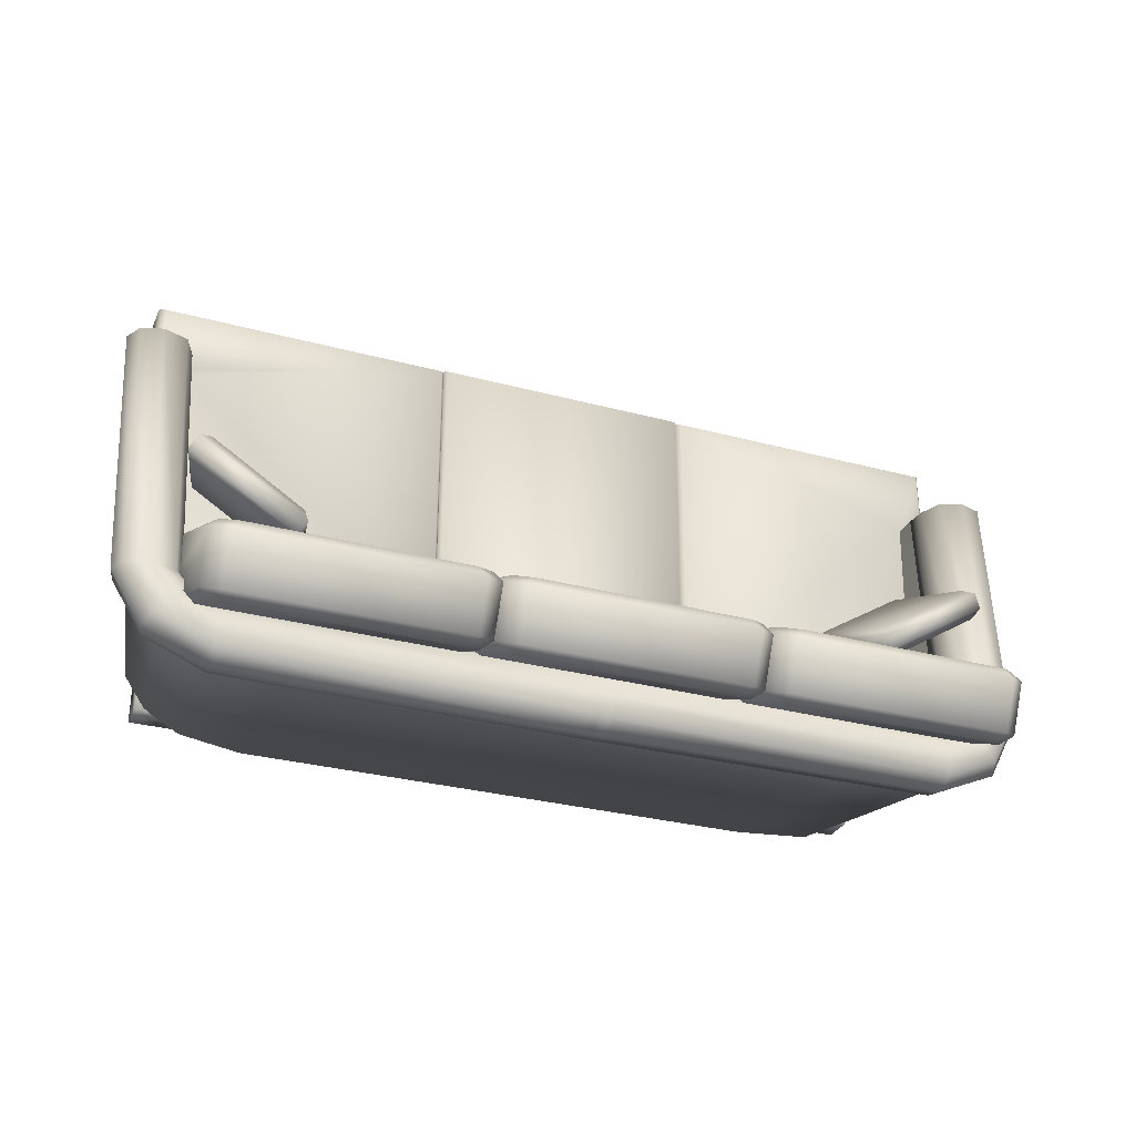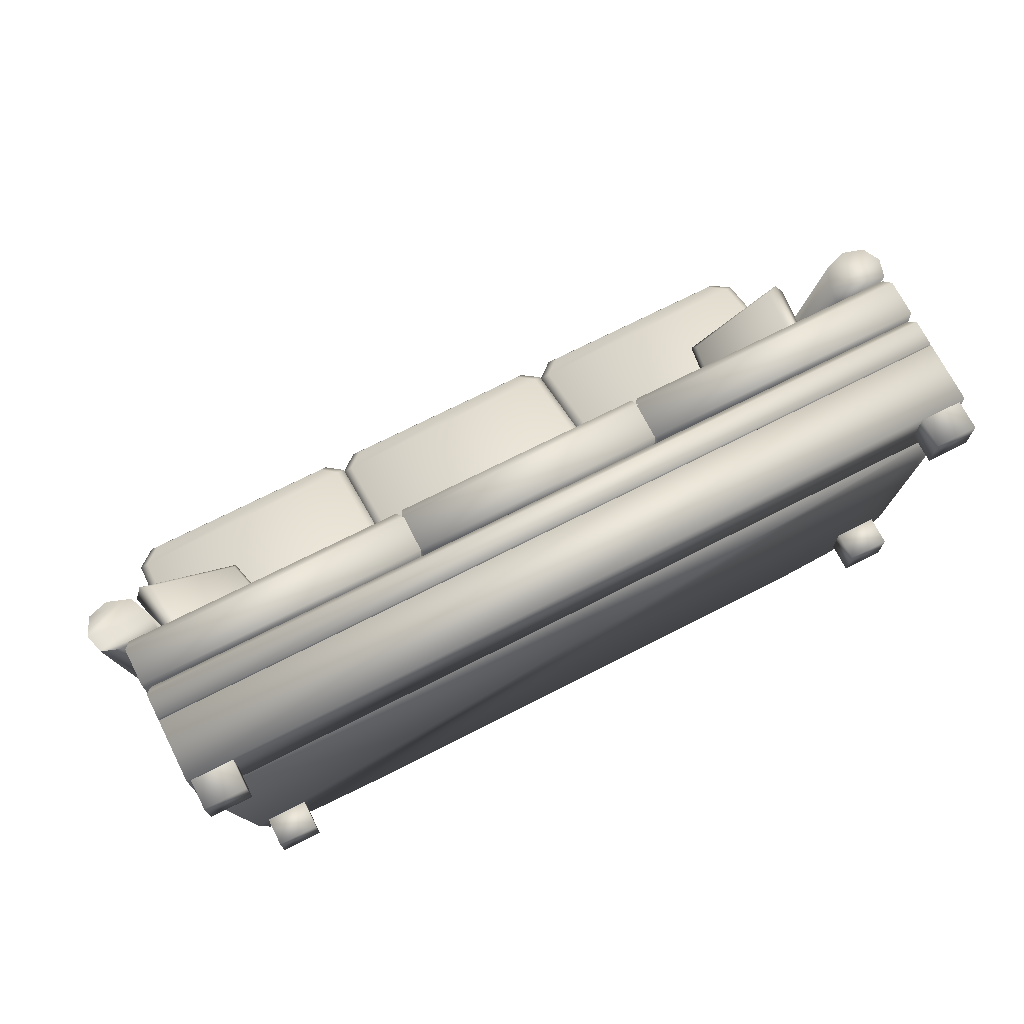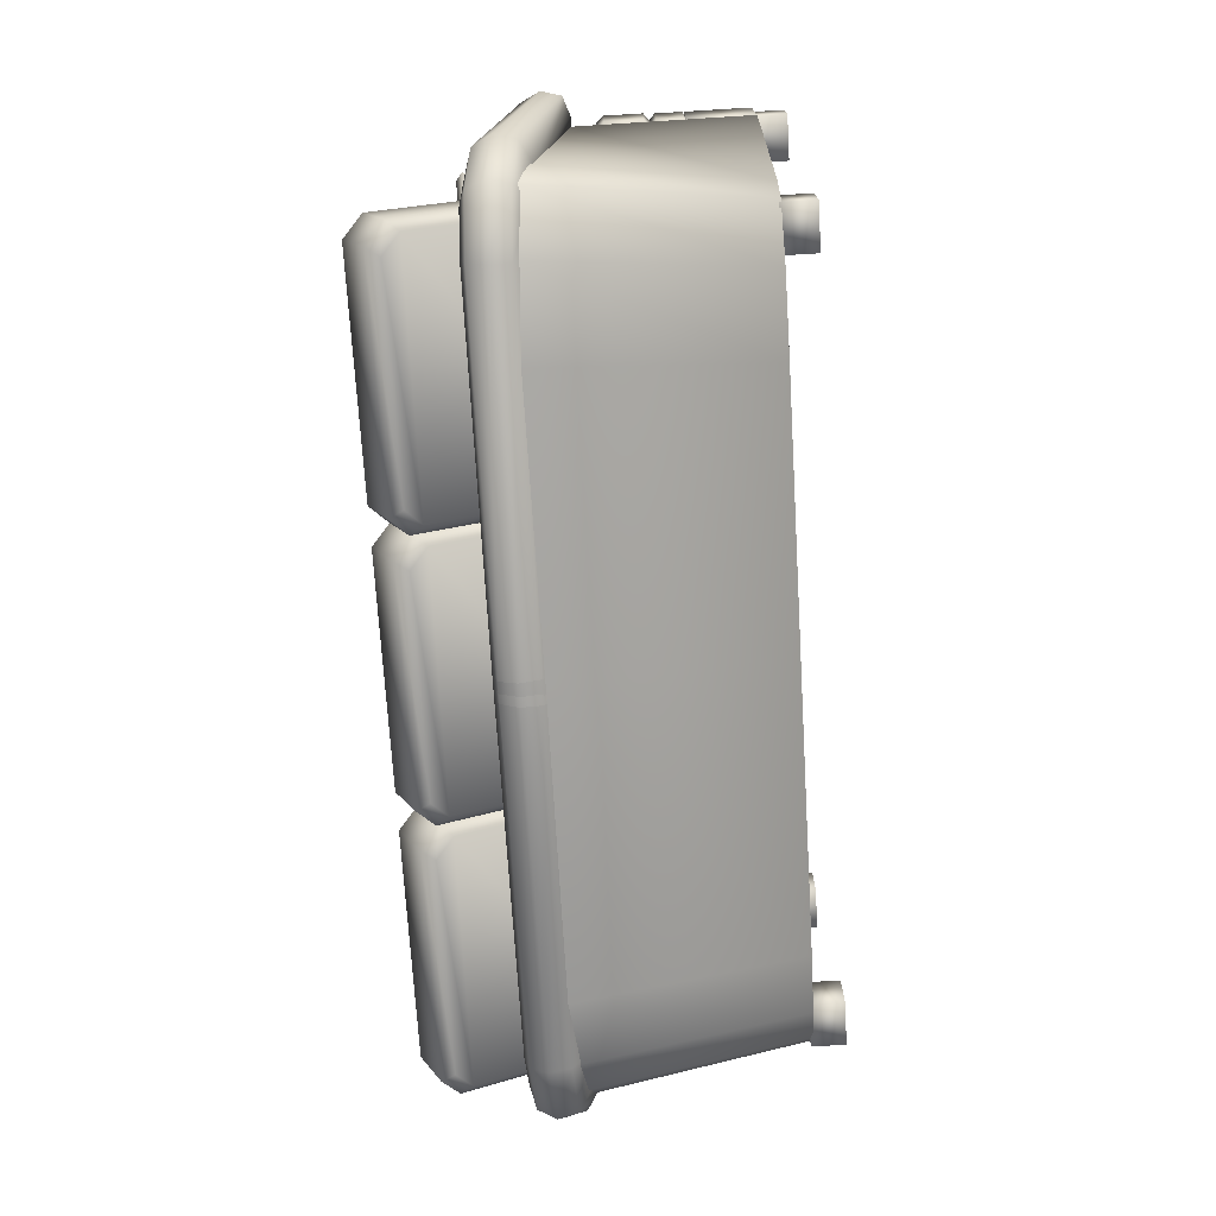
<metadata>
{"format":"obj","ext":"obj","renderer":"f3d","projection":"perspective","resolution":1024,"background":"white","views":[{"elev":-30.1,"azim":158.6,"up":"+Z"},{"elev":71.3,"azim":-27.0,"up":"+Z"},{"elev":-72.3,"azim":-86.5,"up":"+Z"}]}
</metadata>
<code>
v 0.06013 0.2353 0.3903
v 0.05996 0.05641 0.3903
v 0.09323 0.2353 0.3903
v 0.09332 0.05641 0.3903
v 0.9074 0.2353 0.3903
v 0.908 0.05641 0.3903
v 0.9386 0.2353 0.3903
v 0.9384 0.05641 0.3903
v 0.0932 0.2352 0.3904
v 0.03071 0.2412 0.3903
v 0.05072 0.2342 0.3904
v 0.09134 0.2553 0.3904
v 0.025 0.2621 0.3903
v 0.08151 0.2787 0.3904
v 0.03479 0.2809 0.3903
v 0.05684 0.2875 0.3903
v 0.9493 0.2343 0.3904
v 0.9693 0.2412 0.3903
v 0.9075 0.2353 0.3904
v 0.9087 0.2553 0.3904
v 0.975 0.2621 0.3903
v 0.9185 0.2787 0.3904
v 0.9652 0.2809 0.3903
v 0.9431 0.2875 0.3903
v 0.9154 0.277 0.06819
v 0.8871 0.05641 0.09722
v 0.8745 0.281 0.04402
v 0.85 0.05641 0.07582
v 0.8053 0.2825 0.03294
v 0.7863 0.05641 0.06578
v 0.4999 0.2825 0.03294
v 0.4992 0.05641 0.06578
v 0.2184 0.2825 0.03294
v 0.2342 0.05641 0.06578
v 0.1301 0.2815 0.04004
v 0.1542 0.05641 0.07221
v 0.07126 0.2776 0.06931
v 0.1009 0.05641 0.09871
v 0.1007 0.2787 0.06134
v 0.1275 0.05641 0.0915
v 0.9014 0.2787 0.06134
v 0.8604 0.05641 0.0915
v 0.05978 0.2727 0.1057
v 0.09045 0.05641 0.1316
v 0.9384 0.2731 0.1026
v 0.9079 0.05641 0.1288
v 0.7809 0.2316 0.2269
v 0.8734 0.2331 0.2853
v 0.8019 0.3301 0.1912
v 0.8944 0.3316 0.2496
v 0.9104 0.3191 0.2246
v 0.8894 0.2206 0.2603
v 0.8179 0.3176 0.1662
v 0.7969 0.2192 0.2018
v 0.8827 0.2216 0.2876
v 0.7751 0.2198 0.2197
v 0.7998 0.336 0.1776
v 0.9074 0.3378 0.2456
v 0.8911 0.215 0.2745
v 0.9158 0.3312 0.2325
v 0.8082 0.3295 0.1645
v 0.7835 0.2133 0.2066
v 0.2136 0.2316 0.2269
v 0.1927 0.3301 0.1912
v 0.1211 0.2331 0.2853
v 0.1002 0.3316 0.2496
v 0.0842 0.3191 0.2246
v 0.1767 0.3176 0.1662
v 0.1051 0.2206 0.2603
v 0.1976 0.2192 0.2018
v 0.1118 0.2216 0.2876
v 0.2195 0.2198 0.2197
v 0.1948 0.336 0.1776
v 0.08713 0.3378 0.2456
v 0.1035 0.215 0.2745
v 0.07876 0.3312 0.2325
v 0.1864 0.3295 0.1645
v 0.2111 0.2133 0.2066
v 0.1482 0.025 0.09488
v 0.1036 0.025 0.09488
v 0.1482 0.05844 0.09488
v 0.1036 0.05844 0.09488
v 0.1036 0.025 0.1392
v 0.1482 0.025 0.1392
v 0.1036 0.05844 0.1392
v 0.1482 0.05844 0.1392
v 0.1092 0.025 0.4251
v 0.06453 0.025 0.4251
v 0.1092 0.05844 0.4251
v 0.06453 0.05844 0.4251
v 0.06453 0.025 0.4693
v 0.1092 0.025 0.4693
v 0.06453 0.05844 0.4693
v 0.1092 0.05844 0.4693
v 0.9334 0.025 0.4251
v 0.8887 0.025 0.4251
v 0.9334 0.05844 0.4251
v 0.8887 0.05844 0.4251
v 0.8887 0.025 0.4693
v 0.9334 0.025 0.4693
v 0.8887 0.05844 0.4693
v 0.9334 0.05844 0.4693
v 0.8957 0.025 0.09488
v 0.851 0.025 0.09488
v 0.8957 0.05844 0.09488
v 0.851 0.05844 0.09488
v 0.851 0.025 0.1392
v 0.8957 0.025 0.1392
v 0.851 0.05844 0.1392
v 0.8957 0.05844 0.1392
v 0.06603 0.3202 0.1136
v 0.09068 0.3114 0.1136
v 0.08869 0.3251 0.07879
v 0.1071 0.3159 0.09474
v 0.044 0.3136 0.1136
v 0.07236 0.3187 0.06408
v 0.1295 0.3266 0.06033
v 0.1298 0.321 0.03834
v 0.1299 0.3167 0.08419
v 0.1005 0.288 0.1136
v 0.1146 0.2925 0.1005
v 0.1005 0.2636 0.1136
v 0.1149 0.268 0.09983
v 0.1309 0.293 0.0928
v 0.1319 0.2685 0.0917
v 0.05991 0.2626 0.1136
v 0.03991 0.2739 0.1136
v 0.0847 0.2675 0.07308
v 0.0697 0.279 0.06024
v 0.03419 0.2948 0.1136
v 0.06524 0.3 0.05709
v 0.1314 0.2815 0.03253
v 0.1319 0.2693 0.05171
v 0.1305 0.3026 0.02785
v 0.025 0.2621 0.3903
v 0.03071 0.2412 0.3903
v 0.9673 0.2948 0.1136
v 0.9575 0.3136 0.1136
v 0.9355 0.3202 0.1136
v 0.9108 0.3114 0.1136
v 0.901 0.288 0.1136
v 0.901 0.2636 0.1136
v 0.9416 0.2626 0.1136
v 0.9616 0.2739 0.1136
v 0.9128 0.3251 0.07877
v 0.8944 0.316 0.09472
v 0.9292 0.3187 0.06406
v 0.8718 0.321 0.03832
v 0.872 0.3266 0.06031
v 0.8716 0.3167 0.08417
v 0.8869 0.2925 0.1005
v 0.8866 0.268 0.09981
v 0.8706 0.293 0.09279
v 0.8696 0.2685 0.09168
v 0.9168 0.2675 0.07306
v 0.9318 0.279 0.06022
v 0.9363 0.3 0.05707
v 0.8696 0.2693 0.05169
v 0.8701 0.2815 0.03251
v 0.871 0.3026 0.02783
v 0.5133 0.3217 0.03551
v 0.5131 0.3274 0.05751
v 0.5135 0.3175 0.08137
v 0.4929 0.3274 0.05748
v 0.4926 0.3217 0.03549
v 0.4925 0.3175 0.08135
v 0.515 0.2823 0.0297
v 0.5141 0.3034 0.02502
v 0.4919 0.3034 0.025
v 0.491 0.2823 0.02968
v 0.5155 0.2701 0.04888
v 0.4905 0.2701 0.04886
v 0.0607 0.1237 0.3884
v 0.0607 0.1237 0.4742
v 0.9384 0.1237 0.3884
v 0.9384 0.1237 0.4742
v 0.06676 0.1591 0.3895
v 0.9323 0.1591 0.3895
v 0.0607 0.1529 0.3894
v 0.9384 0.1529 0.3894
v 0.06676 0.1591 0.4697
v 0.0607 0.1529 0.4749
v 0.9323 0.1591 0.4697
v 0.9384 0.1529 0.4749
v 0.9332 0.1228 0.4716
v 0.9384 0.1253 0.4749
v 0.06586 0.1228 0.4716
v 0.0607 0.1253 0.4749
v 0.9332 0.1228 0.3897
v 0.9384 0.1253 0.3894
v 0.06586 0.1228 0.3897
v 0.0607 0.1253 0.3894
v 0.3673 0.2121 0.1426
v 0.3641 0.2036 0.1386
v 0.3673 0.2121 0.4704
v 0.3641 0.2036 0.4744
v 0.6313 0.2121 0.1426
v 0.6313 0.2121 0.4704
v 0.6344 0.2036 0.4744
v 0.6344 0.2036 0.1386
v 0.6296 0.1586 0.4684
v 0.6344 0.1651 0.4744
v 0.369 0.1586 0.4684
v 0.3641 0.1651 0.4744
v 0.6296 0.1586 0.1446
v 0.6344 0.1651 0.1386
v 0.369 0.1586 0.1446
v 0.3641 0.1651 0.1386
v 0.0933 0.1586 0.1455
v 0.0902 0.1586 0.3965
v 0.08906 0.1644 0.1386
v 0.08578 0.1644 0.3905
v 0.0659 0.1586 0.3965
v 0.05921 0.1644 0.3905
v 0.06648 0.1586 0.4689
v 0.05983 0.1644 0.4744
v 0.3611 0.1586 0.4689
v 0.3656 0.1644 0.4744
v 0.361 0.2117 0.4692
v 0.08979 0.2114 0.3951
v 0.06587 0.2117 0.4692
v 0.06599 0.2121 0.3946
v 0.361 0.2117 0.1456
v 0.09221 0.2117 0.1456
v 0.05983 0.2037 0.4744
v 0.3656 0.2037 0.4744
v 0.3611 0.1586 0.1455
v 0.3656 0.1644 0.1386
v 0.05921 0.2037 0.3905
v 0.08577 0.2037 0.3905
v 0.08759 0.2037 0.1386
v 0.3656 0.2037 0.1386
v 0.9095 0.1644 0.1386
v 0.9128 0.1644 0.3905
v 0.9052 0.1586 0.1455
v 0.9083 0.1586 0.3965
v 0.9393 0.1644 0.3905
v 0.9326 0.1586 0.3965
v 0.9387 0.1644 0.4744
v 0.9321 0.1586 0.4689
v 0.633 0.1644 0.4744
v 0.6375 0.1586 0.4689
v 0.9088 0.2114 0.3951
v 0.6376 0.2117 0.4692
v 0.9326 0.2121 0.3946
v 0.9327 0.2117 0.4692
v 0.6376 0.2117 0.1456
v 0.9063 0.2117 0.1456
v 0.633 0.2037 0.4744
v 0.9387 0.2037 0.4744
v 0.633 0.1644 0.1386
v 0.6375 0.1586 0.1455
v 0.9393 0.2037 0.3905
v 0.9128 0.2037 0.3905
v 0.911 0.2037 0.1386
v 0.633 0.2037 0.1386
v 0.9384 0.0567 0.3884
v 0.0607 0.0567 0.3884
v 0.0607 0.0567 0.4742
v 0.9384 0.0567 0.4742
v 0.1208 0.4227 0.1106
v 0.3377 0.4227 0.1106
v 0.113 0.4272 0.09906
v 0.3456 0.4272 0.09906
v 0.3544 0.4076 0.1175
v 0.3544 0.2481 0.1926
v 0.3635 0.411 0.1065
v 0.3635 0.2375 0.188
v 0.1026 0.2184 0.1264
v 0.09242 0.2162 0.1388
v 0.1026 0.373 0.05373
v 0.09242 0.386 0.05911
v 0.1215 0.39 0.04582
v 0.113 0.4044 0.05057
v 0.3369 0.39 0.04582
v 0.3456 0.4044 0.05057
v 0.3337 0.2294 0.2012
v 0.1239 0.2294 0.2012
v 0.3413 0.2175 0.1973
v 0.1164 0.2175 0.1973
v 0.1016 0.2495 0.1919
v 0.1016 0.4054 0.1185
v 0.09242 0.239 0.1873
v 0.09242 0.4088 0.1076
v 0.3535 0.217 0.1271
v 0.3535 0.3751 0.05275
v 0.3635 0.3883 0.05805
v 0.3635 0.2147 0.1396
v 0.3909 0.4227 0.1106
v 0.6078 0.4227 0.1106
v 0.3831 0.4272 0.09906
v 0.6158 0.4272 0.09906
v 0.6246 0.4076 0.1175
v 0.6246 0.2481 0.1926
v 0.6337 0.411 0.1065
v 0.6337 0.2375 0.188
v 0.3727 0.2184 0.1264
v 0.3626 0.2162 0.1388
v 0.3727 0.373 0.05373
v 0.3626 0.386 0.05911
v 0.3917 0.39 0.04582
v 0.3831 0.4044 0.05057
v 0.607 0.39 0.04582
v 0.6158 0.4044 0.05057
v 0.6039 0.2294 0.2012
v 0.3941 0.2294 0.2012
v 0.6115 0.2175 0.1973
v 0.3865 0.2175 0.1973
v 0.3718 0.2495 0.1919
v 0.3718 0.4054 0.1185
v 0.3626 0.239 0.1873
v 0.3626 0.4088 0.1076
v 0.6237 0.217 0.1271
v 0.6237 0.3751 0.05275
v 0.6337 0.3883 0.05805
v 0.6337 0.2147 0.1396
v 0.6616 0.4227 0.1106
v 0.8785 0.4227 0.1106
v 0.6538 0.4272 0.09906
v 0.8864 0.4272 0.09906
v 0.8952 0.4076 0.1175
v 0.8952 0.2481 0.1926
v 0.9044 0.411 0.1065
v 0.9044 0.2375 0.188
v 0.6434 0.2184 0.1264
v 0.6332 0.2162 0.1388
v 0.6434 0.373 0.05373
v 0.6332 0.386 0.05911
v 0.6624 0.39 0.04582
v 0.6538 0.4044 0.05057
v 0.8777 0.39 0.04582
v 0.8864 0.4044 0.05057
v 0.8745 0.2294 0.2012
v 0.6648 0.2294 0.2012
v 0.8821 0.2175 0.1973
v 0.6572 0.2175 0.1973
v 0.6424 0.2495 0.1919
v 0.6424 0.4054 0.1185
v 0.6332 0.239 0.1873
v 0.6332 0.4088 0.1076
v 0.8943 0.217 0.1271
v 0.8943 0.3751 0.05275
v 0.9044 0.3883 0.05805
v 0.9044 0.2147 0.1396
v 0.1164 0.1947 0.1488
v 0.3413 0.1947 0.1488
v 0.3865 0.1947 0.1488
v 0.6115 0.1947 0.1488
v 0.6572 0.1947 0.1488
v 0.8821 0.1947 0.1488
f 1 2 3
f 4 3 2
f 5 6 7
f 8 7 6
f 9 10 11
f 9 12 10
f 12 13 10
f 12 14 13
f 14 15 13
f 14 16 15
f 17 18 19
f 18 20 19
f 18 21 20
f 21 22 20
f 21 23 22
f 23 24 22
f 25 26 27
f 28 27 26
f 27 28 29
f 30 29 28
f 29 30 31
f 32 31 30
f 31 32 33
f 34 33 32
f 33 34 35
f 36 35 34
f 35 36 37
f 38 37 36
f 39 40 41
f 42 41 40
f 37 38 43
f 44 43 38
f 43 44 1
f 2 1 44
f 3 4 39
f 40 39 4
f 7 8 45
f 46 45 8
f 45 46 25
f 26 25 46
f 41 42 5
f 6 5 42
f 8 2 44
f 47 48 49
f 49 48 50
f 51 52 53
f 53 52 54
f 55 48 56
f 47 56 48
f 56 47 57
f 49 57 47
f 57 49 58
f 50 58 49
f 58 50 55
f 48 55 50
f 59 52 60
f 51 60 52
f 60 51 61
f 53 61 51
f 61 53 62
f 54 62 53
f 62 54 59
f 52 59 54
f 59 55 62
f 62 55 56
f 61 57 60
f 60 57 58
f 62 56 61
f 61 56 57
f 60 58 59
f 59 58 55
f 63 64 65
f 64 66 65
f 67 68 69
f 68 70 69
f 71 72 65
f 63 65 72
f 72 73 63
f 64 63 73
f 73 74 64
f 66 64 74
f 74 71 66
f 65 66 71
f 75 76 69
f 67 69 76
f 76 77 67
f 68 67 77
f 77 78 68
f 70 68 78
f 78 75 70
f 69 70 75
f 75 78 71
f 78 72 71
f 77 76 73
f 76 74 73
f 78 77 72
f 77 73 72
f 76 75 74
f 75 71 74
f 79 80 81
f 82 81 80
f 83 84 85
f 86 85 84
f 87 88 89
f 90 89 88
f 91 92 93
f 94 93 92
f 95 96 97
f 98 97 96
f 99 100 101
f 102 101 100
f 103 104 105
f 106 105 104
f 107 108 109
f 110 109 108
f 80 83 82
f 85 82 83
f 84 79 86
f 81 86 79
f 88 91 90
f 93 90 91
f 92 87 94
f 89 94 87
f 96 99 98
f 101 98 99
f 100 95 102
f 97 102 95
f 104 107 106
f 109 106 107
f 108 103 110
f 105 110 103
f 82 85 81
f 86 81 85
f 106 109 105
f 110 105 109
f 83 80 79
f 91 88 87
f 107 104 103
f 99 96 95
f 111 112 113
f 114 113 112
f 115 111 116
f 113 116 111
f 113 117 116
f 118 116 117
f 114 119 113
f 117 113 119
f 112 120 114
f 121 114 120
f 120 122 121
f 123 121 122
f 121 124 114
f 119 114 124
f 123 125 121
f 124 121 125
f 126 127 128
f 129 128 127
f 127 130 129
f 131 129 130
f 129 132 128
f 133 128 132
f 131 134 129
f 132 129 134
f 130 115 131
f 116 131 115
f 116 118 131
f 134 131 118
f 135 15 130
f 115 130 15
f 16 14 111
f 112 111 14
f 15 16 115
f 111 115 16
f 14 12 112
f 120 112 12
f 12 9 120
f 122 120 9
f 11 136 126
f 127 126 136
f 136 135 127
f 130 127 135
f 137 138 21
f 23 21 138
f 139 140 24
f 22 24 140
f 138 139 23
f 24 23 139
f 140 141 22
f 20 22 141
f 141 142 20
f 19 20 142
f 143 144 17
f 18 17 144
f 144 137 18
f 21 18 137
f 145 146 139
f 140 139 146
f 147 145 138
f 139 138 145
f 147 148 145
f 149 145 148
f 145 149 146
f 150 146 149
f 146 151 140
f 141 140 151
f 151 152 141
f 142 141 152
f 146 150 151
f 153 151 150
f 151 153 152
f 154 152 153
f 155 156 143
f 144 143 156
f 156 157 144
f 137 144 157
f 155 158 156
f 159 156 158
f 156 159 157
f 160 157 159
f 157 147 137
f 138 137 147
f 157 160 147
f 148 147 160
f 161 118 162
f 117 162 118
f 162 117 163
f 119 163 117
f 164 149 165
f 148 165 149
f 166 150 164
f 149 164 150
f 167 132 168
f 134 168 132
f 168 134 161
f 118 161 134
f 169 160 170
f 159 170 160
f 165 148 169
f 160 169 148
f 171 133 167
f 132 167 133
f 170 159 172
f 158 172 159
f 122 126 123
f 128 123 126
f 128 133 123
f 125 123 133
f 9 11 122
f 126 122 11
f 142 143 19
f 17 19 143
f 152 155 142
f 143 142 155
f 152 154 155
f 158 155 154
f 173 174 175
f 176 175 174
f 177 178 179
f 180 179 178
f 181 177 182
f 179 182 177
f 183 178 181
f 177 181 178
f 183 181 184
f 182 184 181
f 178 183 180
f 184 180 183
f 185 186 187
f 188 187 186
f 189 190 185
f 186 185 190
f 191 192 189
f 190 189 192
f 187 188 191
f 192 191 188
f 193 194 195
f 196 195 194
f 197 193 198
f 195 198 193
f 195 196 198
f 199 198 196
f 198 199 197
f 200 197 199
f 201 202 203
f 204 203 202
f 205 206 201
f 202 201 206
f 203 204 207
f 208 207 204
f 209 210 211
f 212 211 210
f 210 213 212
f 214 212 213
f 213 215 214
f 216 214 215
f 215 217 216
f 218 216 217
f 219 220 221
f 220 222 221
f 219 223 220
f 223 224 220
f 221 225 219
f 226 219 225
f 217 227 218
f 228 218 227
f 222 229 221
f 225 221 229
f 220 230 222
f 229 222 230
f 224 231 220
f 230 220 231
f 219 226 223
f 232 223 226
f 233 234 235
f 236 235 234
f 234 237 236
f 238 236 237
f 237 239 238
f 240 238 239
f 239 241 240
f 242 240 241
f 243 244 245
f 244 246 245
f 247 243 248
f 247 244 243
f 244 249 246
f 250 246 249
f 241 251 242
f 252 242 251
f 246 250 245
f 253 245 250
f 245 253 243
f 254 243 253
f 243 254 248
f 255 248 254
f 247 256 244
f 249 244 256
f 257 258 175
f 173 175 258
f 259 260 174
f 176 174 260
f 182 188 184
f 186 184 188
f 180 190 179
f 192 179 190
f 196 204 199
f 202 199 204
f 214 229 212
f 230 212 229
f 218 226 216
f 225 216 226
f 234 254 237
f 253 237 254
f 239 250 241
f 249 241 250
f 258 259 173
f 174 173 259
f 260 257 176
f 175 176 257
f 184 186 180
f 190 180 186
f 179 192 182
f 188 182 192
f 194 208 196
f 204 196 208
f 199 202 200
f 206 200 202
f 228 232 218
f 226 218 232
f 212 230 211
f 231 211 230
f 216 225 214
f 229 214 225
f 241 249 251
f 256 251 249
f 233 255 234
f 254 234 255
f 237 253 239
f 250 239 253
f 259 258 257
f 261 262 263
f 264 263 262
f 265 266 267
f 268 267 266
f 269 270 271
f 272 271 270
f 273 274 275
f 276 275 274
f 277 278 279
f 280 279 278
f 281 282 283
f 284 283 282
f 269 271 285
f 271 286 285
f 271 273 286
f 273 275 286
f 286 287 285
f 288 285 287
f 277 266 278
f 266 281 278
f 266 282 281
f 266 265 282
f 265 262 282
f 262 261 282
f 271 272 273
f 274 273 272
f 282 261 284
f 263 284 261
f 278 281 280
f 283 280 281
f 266 277 268
f 279 268 277
f 275 276 286
f 287 286 276
f 262 265 264
f 267 264 265
f 289 290 291
f 292 291 290
f 293 294 295
f 296 295 294
f 297 298 299
f 300 299 298
f 301 302 303
f 304 303 302
f 305 306 307
f 308 307 306
f 309 310 311
f 312 311 310
f 297 299 313
f 299 314 313
f 299 301 314
f 301 303 314
f 314 315 313
f 316 313 315
f 305 294 306
f 294 309 306
f 294 310 309
f 294 293 310
f 293 290 310
f 290 289 310
f 299 300 301
f 302 301 300
f 310 289 312
f 291 312 289
f 306 309 308
f 311 308 309
f 294 305 296
f 307 296 305
f 303 304 314
f 315 314 304
f 290 293 292
f 295 292 293
f 317 318 319
f 320 319 318
f 321 322 323
f 324 323 322
f 325 326 327
f 328 327 326
f 329 330 331
f 332 331 330
f 333 334 335
f 336 335 334
f 337 338 339
f 340 339 338
f 325 327 341
f 327 342 341
f 327 329 342
f 329 331 342
f 342 343 341
f 344 341 343
f 333 322 334
f 322 337 334
f 322 338 337
f 322 321 338
f 321 318 338
f 318 317 338
f 327 328 329
f 330 329 328
f 338 317 340
f 319 340 317
f 334 337 336
f 339 336 337
f 322 333 324
f 335 324 333
f 331 332 342
f 343 342 332
f 318 321 320
f 323 320 321
f 283 270 280
f 345 280 270
f 263 274 284
f 272 284 274
f 264 276 263
f 274 263 276
f 267 287 264
f 276 264 287
f 279 346 268
f 288 268 346
f 280 345 279
f 346 279 345
f 311 298 308
f 347 308 298
f 291 302 312
f 300 312 302
f 292 304 291
f 302 291 304
f 295 315 292
f 304 292 315
f 307 348 296
f 316 296 348
f 308 347 307
f 348 307 347
f 339 326 336
f 349 336 326
f 319 330 340
f 328 340 330
f 320 332 319
f 330 319 332
f 323 343 320
f 332 320 343
f 335 350 324
f 344 324 350
f 336 349 335
f 350 335 349
f 284 272 283
f 270 283 272
f 268 288 267
f 287 267 288
f 312 300 311
f 298 311 300
f 296 316 295
f 315 295 316
f 340 328 339
f 326 339 328
f 324 344 323
f 343 323 344
f 8 44 38
f 8 38 36
f 8 36 34
f 8 34 32
f 8 32 30
f 8 30 28
f 8 28 26
f 8 26 46
f 83 79 84
f 91 87 92
f 107 103 108
f 99 95 100
f 259 257 260

</code>
